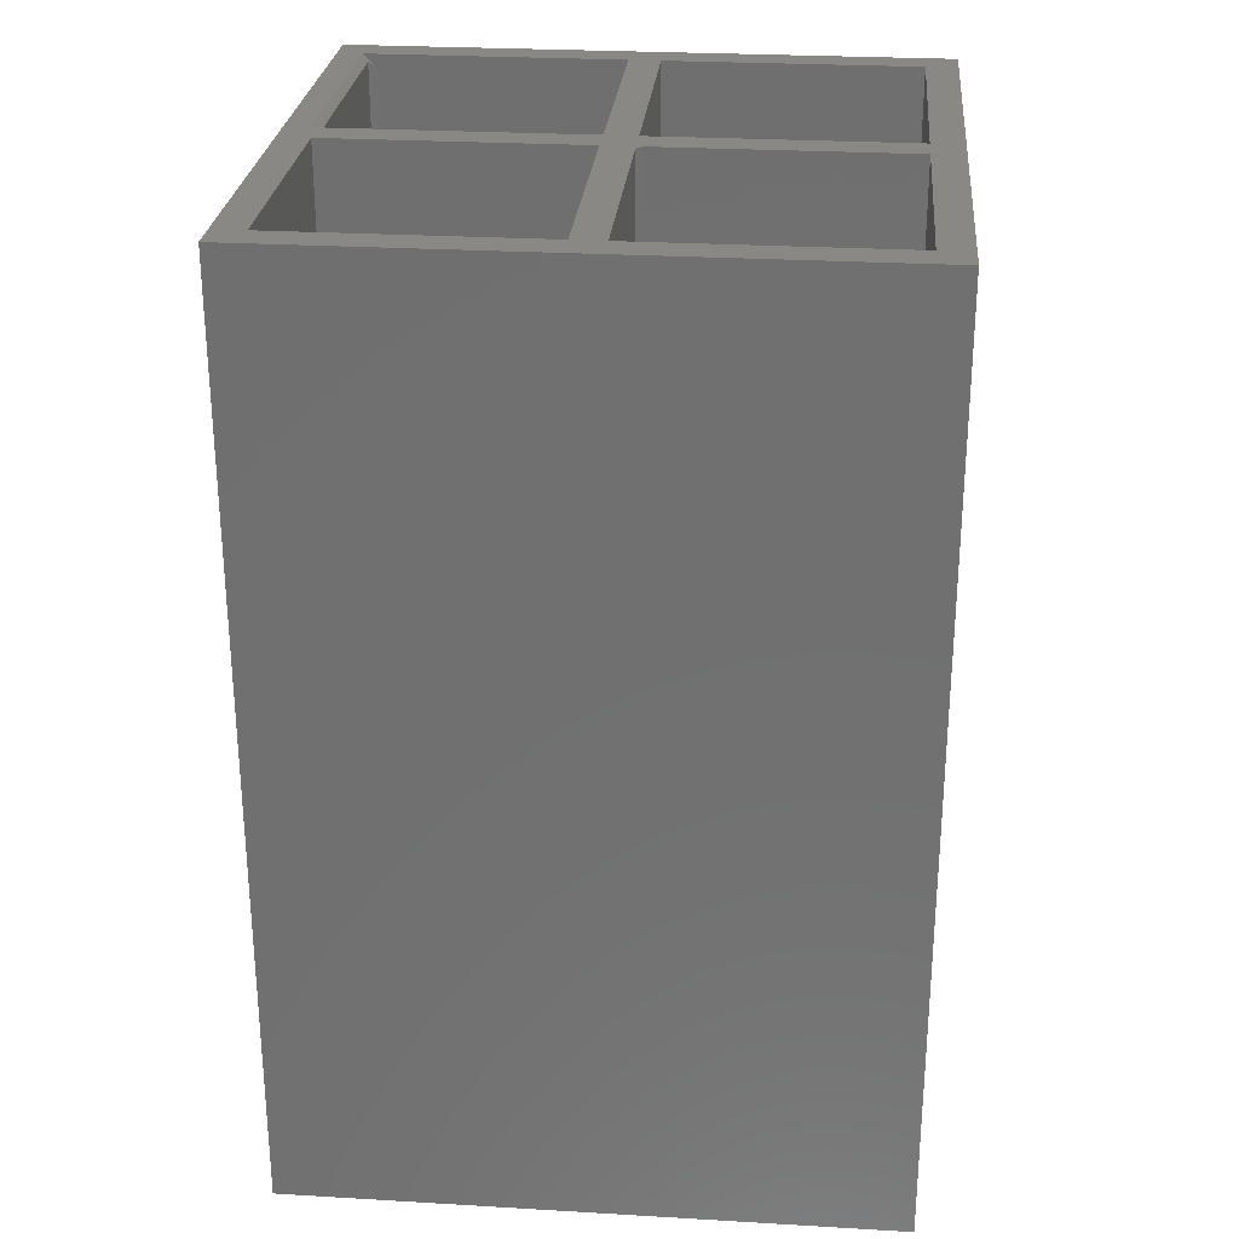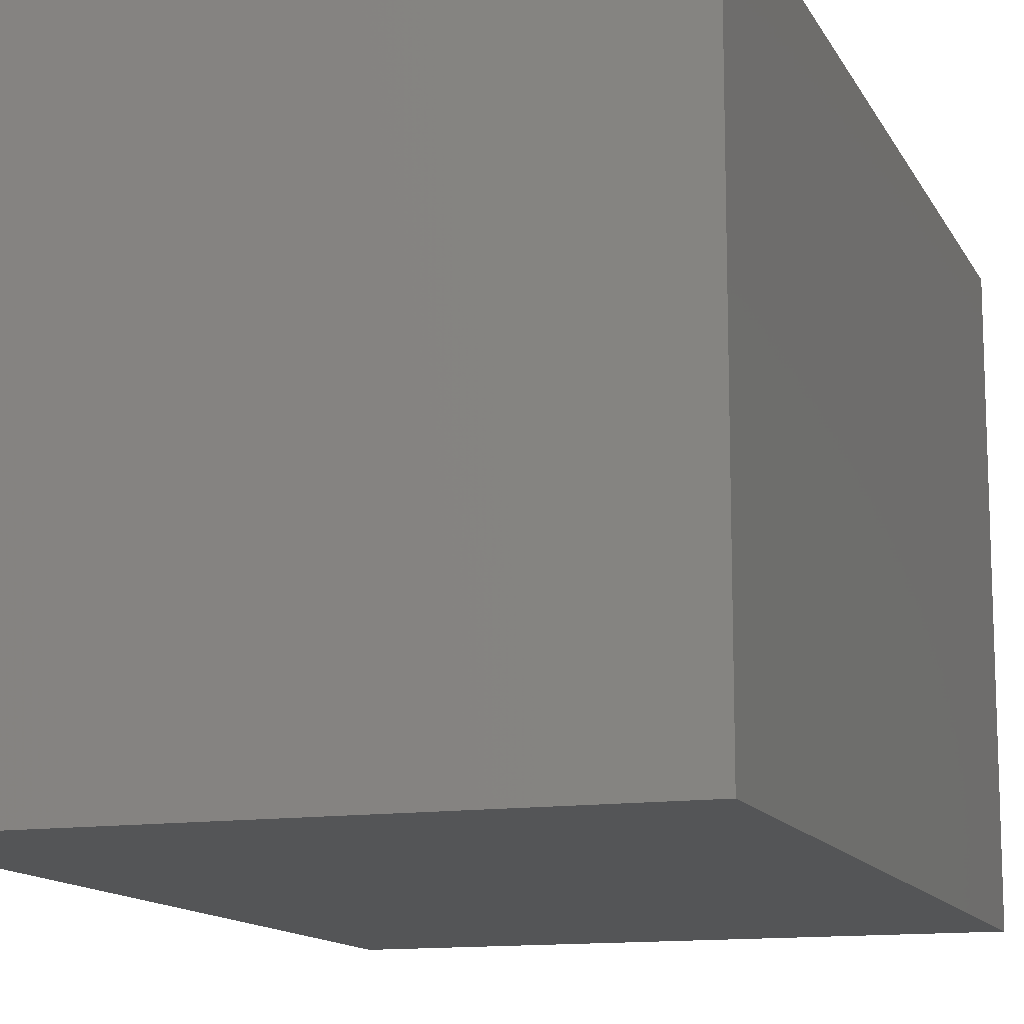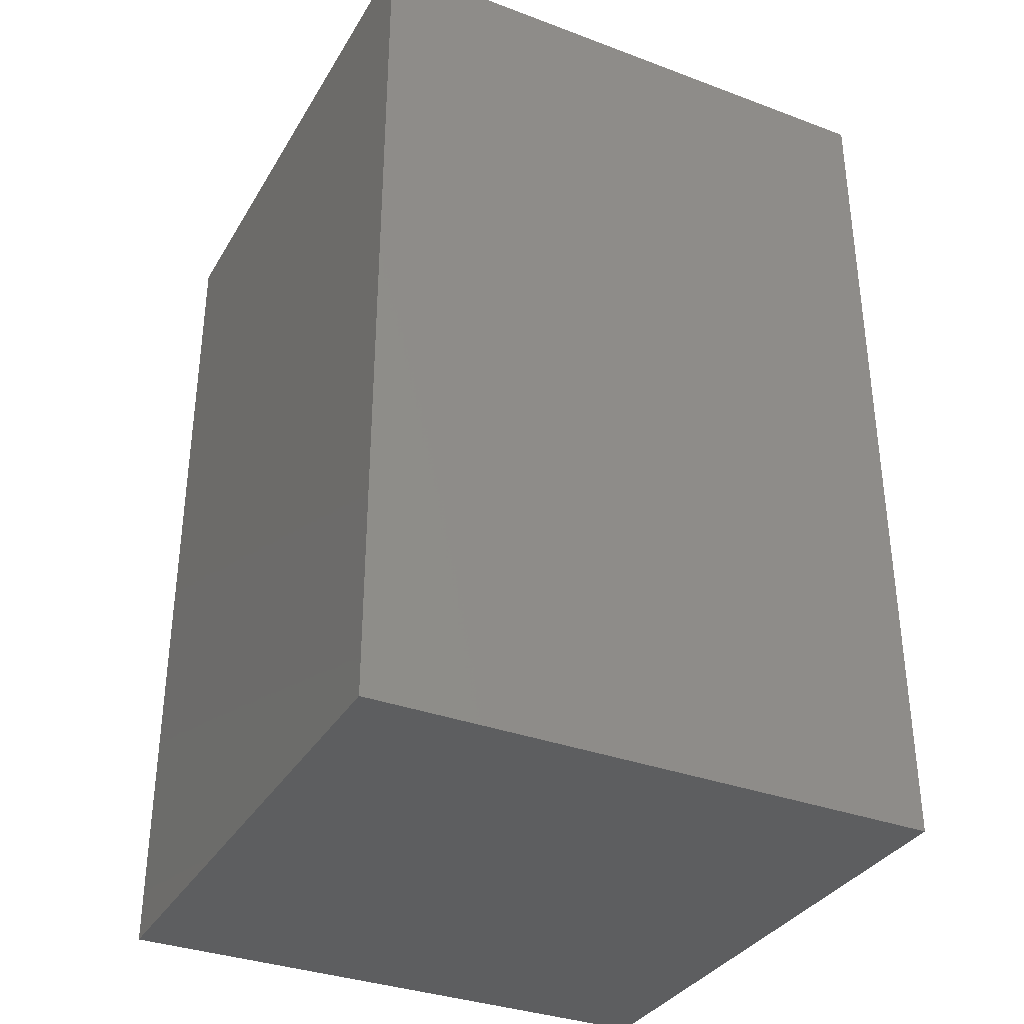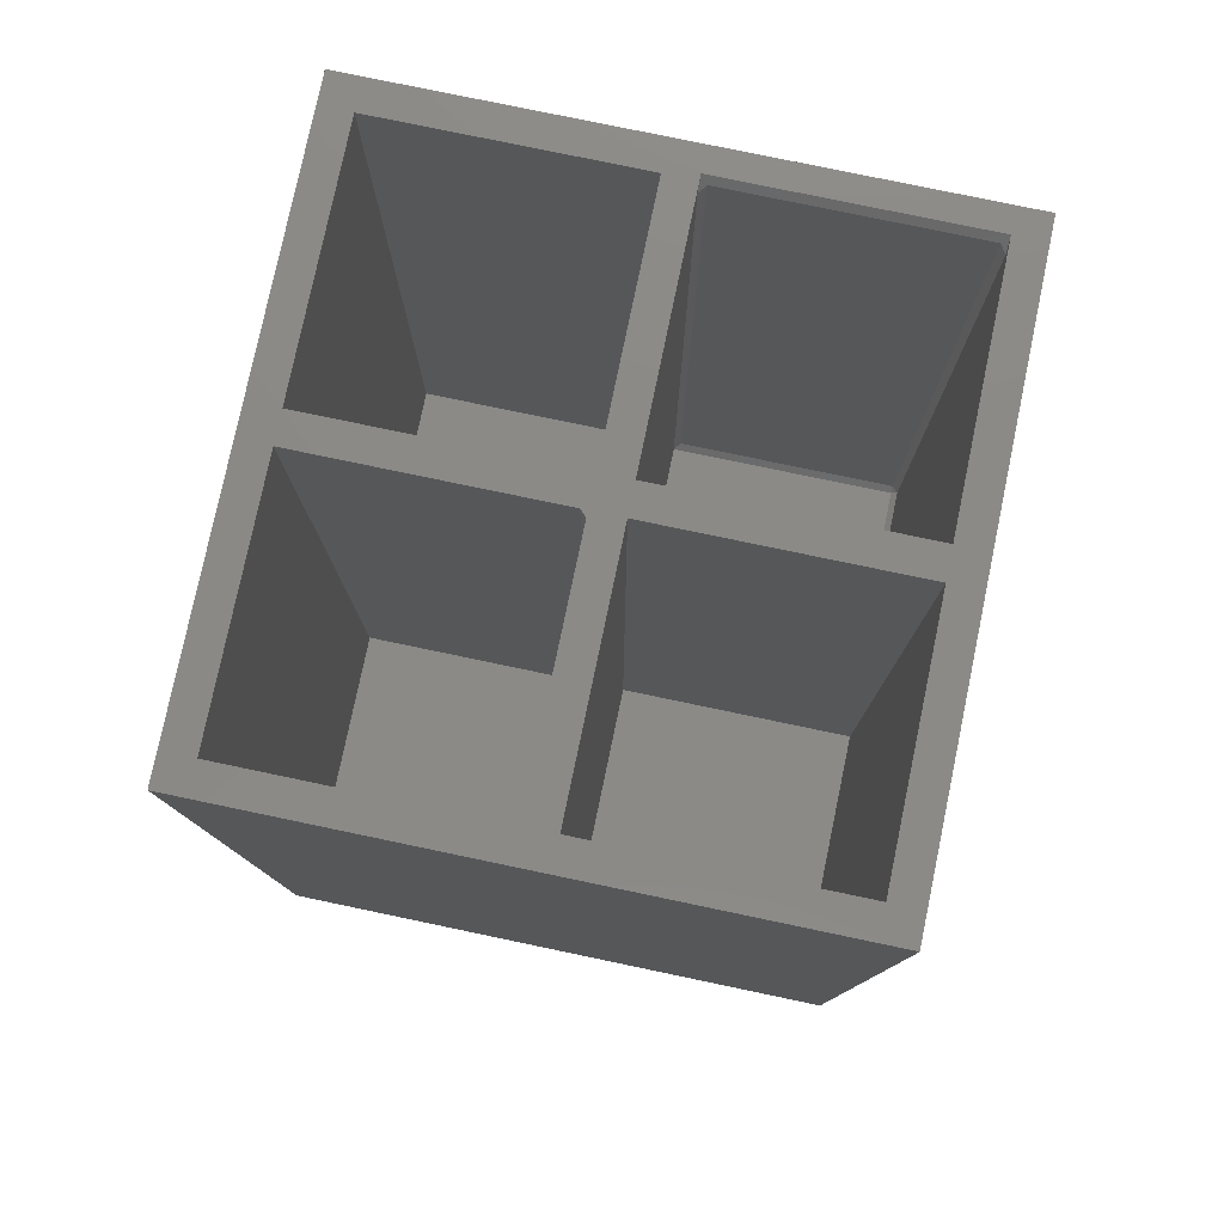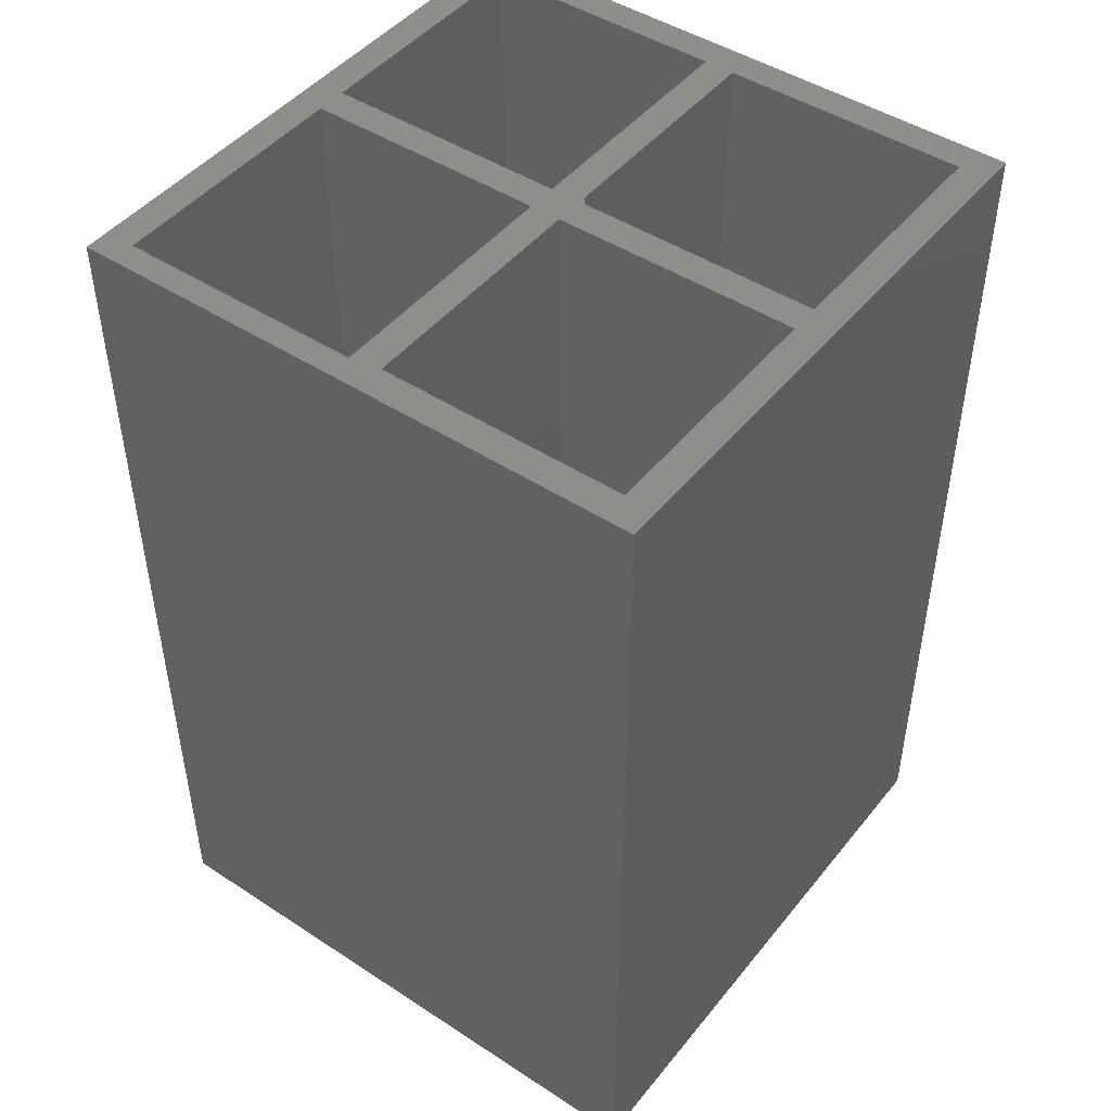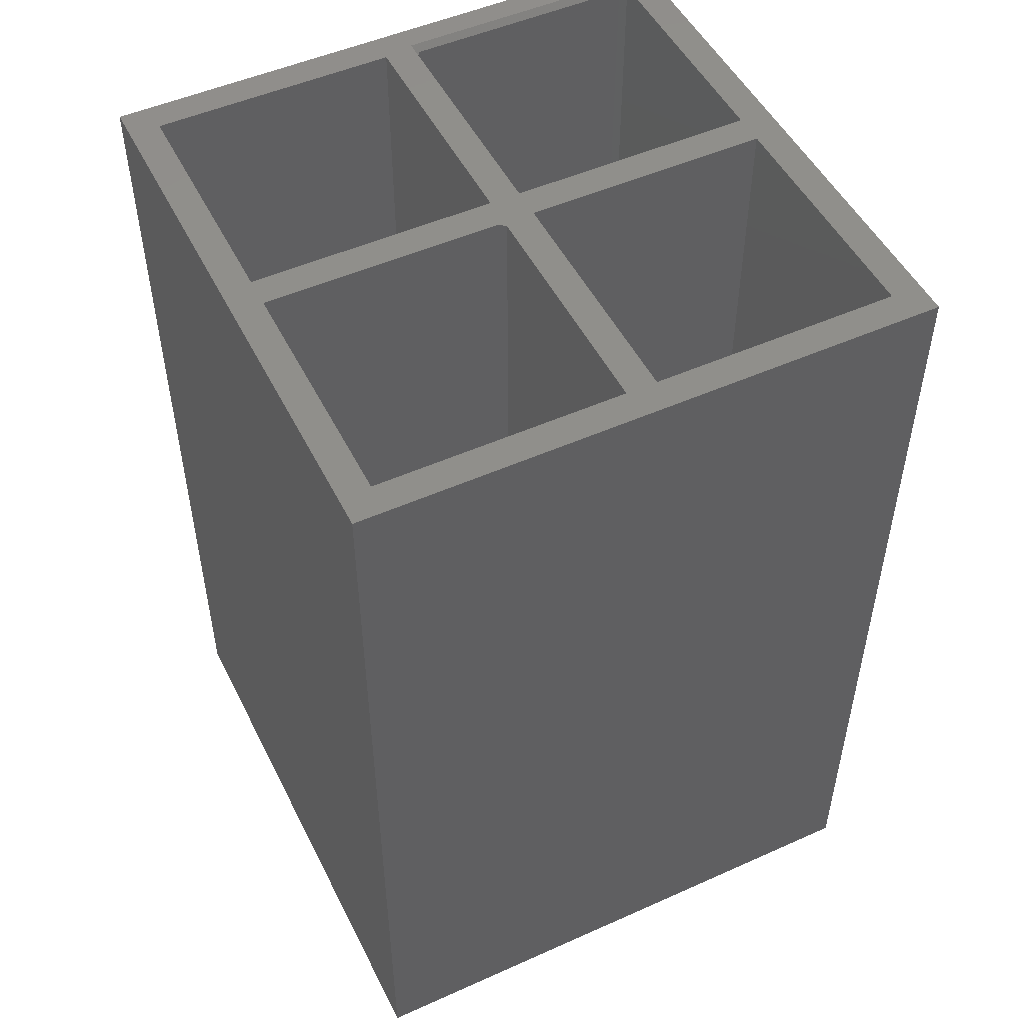
<metadata>
{"format":"stl","ext":"stl","renderer":"f3d","projection":"perspective","resolution":1024,"background":"white","views":[{"elev":27.1,"azim":-84.8,"up":"+Z"},{"elev":-12.9,"azim":-161.3,"up":"+Y"},{"elev":-34.2,"azim":63.3,"up":"+Z"},{"elev":78.7,"azim":11.8,"up":"+Z"},{"elev":46.6,"azim":-143.4,"up":"+Z"},{"elev":50.3,"azim":-26.1,"up":"+Z"}]}
</metadata>
<code>
# stl→obj: 50 verts, 96 faces
v -0.007812 -0.3906 0.75
v 0.3047 -0.3906 0.75
v 0.3047 -0.3516 0.75
v -0.007812 -0.3516 0.75
v -0.05469 -0.3906 0.75
v -0.04688 -0.3984 0.75
v -0.04688 -0.7031 0.75
v -0.007812 -0.7031 0.75
v 0.344 -0.7422 0.75
v 0.344 1.054e-16 0.75
v 0.3047 -0.03125 0.75
v 0.3047 -0.7031 0.75
v -0.3984 -0.7422 0.75
v -0.3594 -0.7031 0.75
v -0.3594 -0.3906 0.75
v -0.3594 -0.3516 0.75
v -0.3594 -0.03906 0.75
v -0.3984 6.418e-17 0.75
v -0.04688 -0.03906 0.75
v -0.007812 -0.03125 0.75
v -0.04688 -0.3516 0.75
v -0.007812 -0.3906 -0.25
v -0.007812 -0.7031 -0.25
v 0.3047 -0.3906 -0.25
v 0.3047 -0.7031 -0.25
v -0.3594 -0.7031 -0.25
v -0.04688 -0.7031 -0.25
v -0.3594 -0.3906 -0.25
v -0.04688 -0.3984 -0.25
v -0.05469 -0.3906 -0.25
v 0.3047 -0.04688 0.7344
v 0.2969 -0.03906 0.7422
v 0.3047 -0.04688 -0.2422
v 0.2969 -0.03906 -0.2422
v 0.2969 -0.04688 -0.25
v 0.3047 -0.3516 -0.2422
v -0.007812 -0.3516 -0.25
v 0.2969 -0.3516 -0.25
v -0.007812 -0.04688 -0.25
v 0 -0.03906 -0.2422
v 0 -0.03906 0.7422
v -0.007812 -0.04688 0.7344
v -0.3984 -0.7422 -0.4062
v -0.3984 0 -0.4062
v 0.344 -0.7422 -0.4062
v 0.344 4.121e-17 -0.4062
v -0.3594 -0.03906 -0.25
v -0.3594 -0.3516 -0.25
v -0.04688 -0.03906 -0.25
v -0.04688 -0.3516 -0.25
f 1 2 3
f 1 3 4
f 1 4 5
f 1 5 6
f 1 6 7
f 1 7 8
f 9 10 11
f 9 11 3
f 9 3 2
f 9 2 12
f 9 12 8
f 13 9 8
f 13 8 7
f 13 7 14
f 13 14 15
f 13 15 16
f 13 16 17
f 13 17 18
f 18 17 19
f 18 19 20
f 18 20 11
f 18 11 10
f 16 15 21
f 21 15 5
f 21 5 4
f 20 19 4
f 4 19 21
f 1 8 22
f 22 8 23
f 2 1 24
f 24 1 22
f 12 2 25
f 25 2 24
f 8 12 23
f 23 12 25
f 23 25 22
f 22 25 24
f 26 27 28
f 28 27 29
f 28 29 30
f 5 15 30
f 30 15 28
f 7 6 27
f 27 6 29
f 6 5 29
f 29 5 30
f 15 14 28
f 28 14 26
f 14 7 26
f 26 7 27
f 31 32 33
f 33 32 34
f 33 34 35
f 33 36 31
f 31 36 3
f 31 3 11
f 37 38 39
f 39 38 35
f 4 3 37
f 37 3 36
f 37 36 38
f 35 34 39
f 39 34 40
f 38 36 35
f 35 36 33
f 32 41 34
f 34 41 40
f 37 39 4
f 4 39 42
f 4 42 20
f 31 11 32
f 42 41 20
f 20 41 32
f 20 32 11
f 42 39 41
f 41 39 40
f 13 18 43
f 43 18 44
f 45 46 9
f 9 46 10
f 17 16 47
f 47 16 48
f 19 17 49
f 49 17 47
f 21 19 50
f 50 19 49
f 16 21 48
f 48 21 50
f 48 50 47
f 47 50 49
f 43 45 13
f 13 45 9
f 44 18 46
f 46 18 10
f 44 46 43
f 43 46 45

</code>
